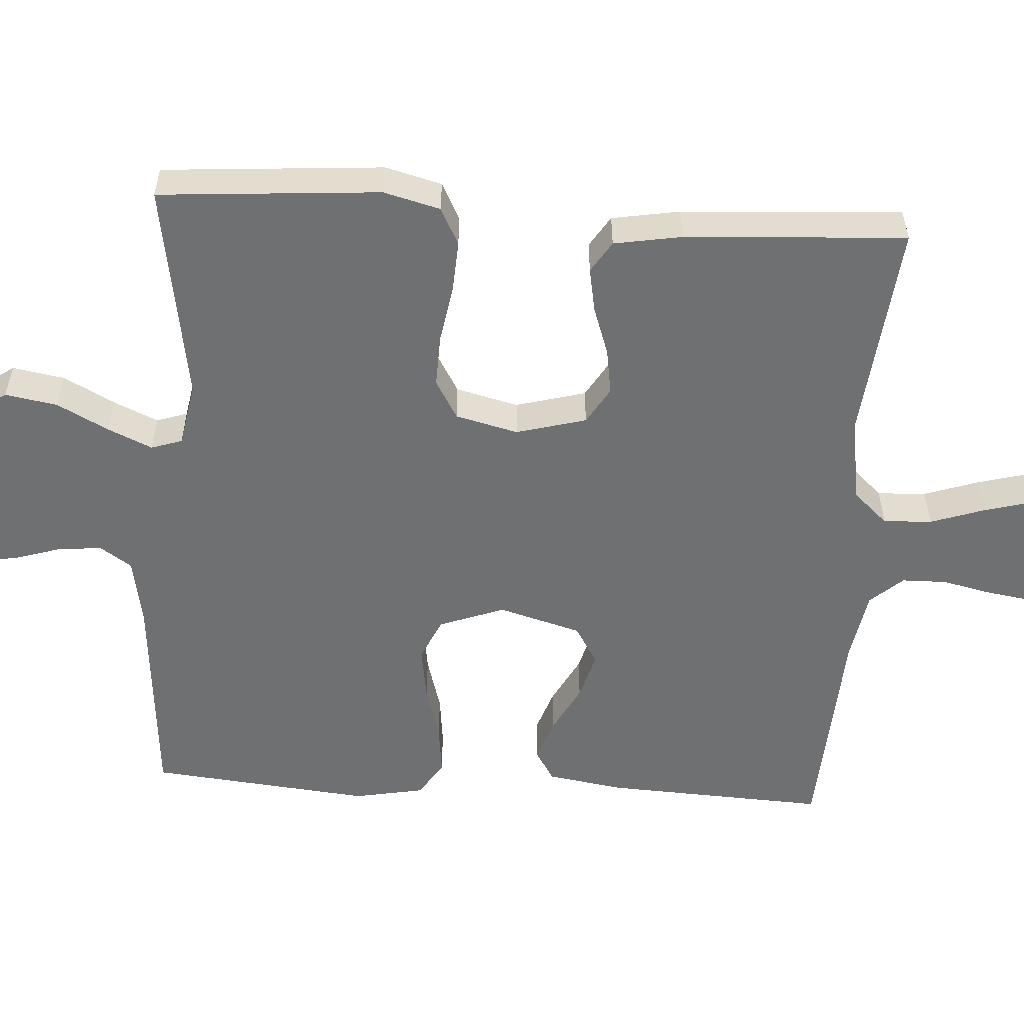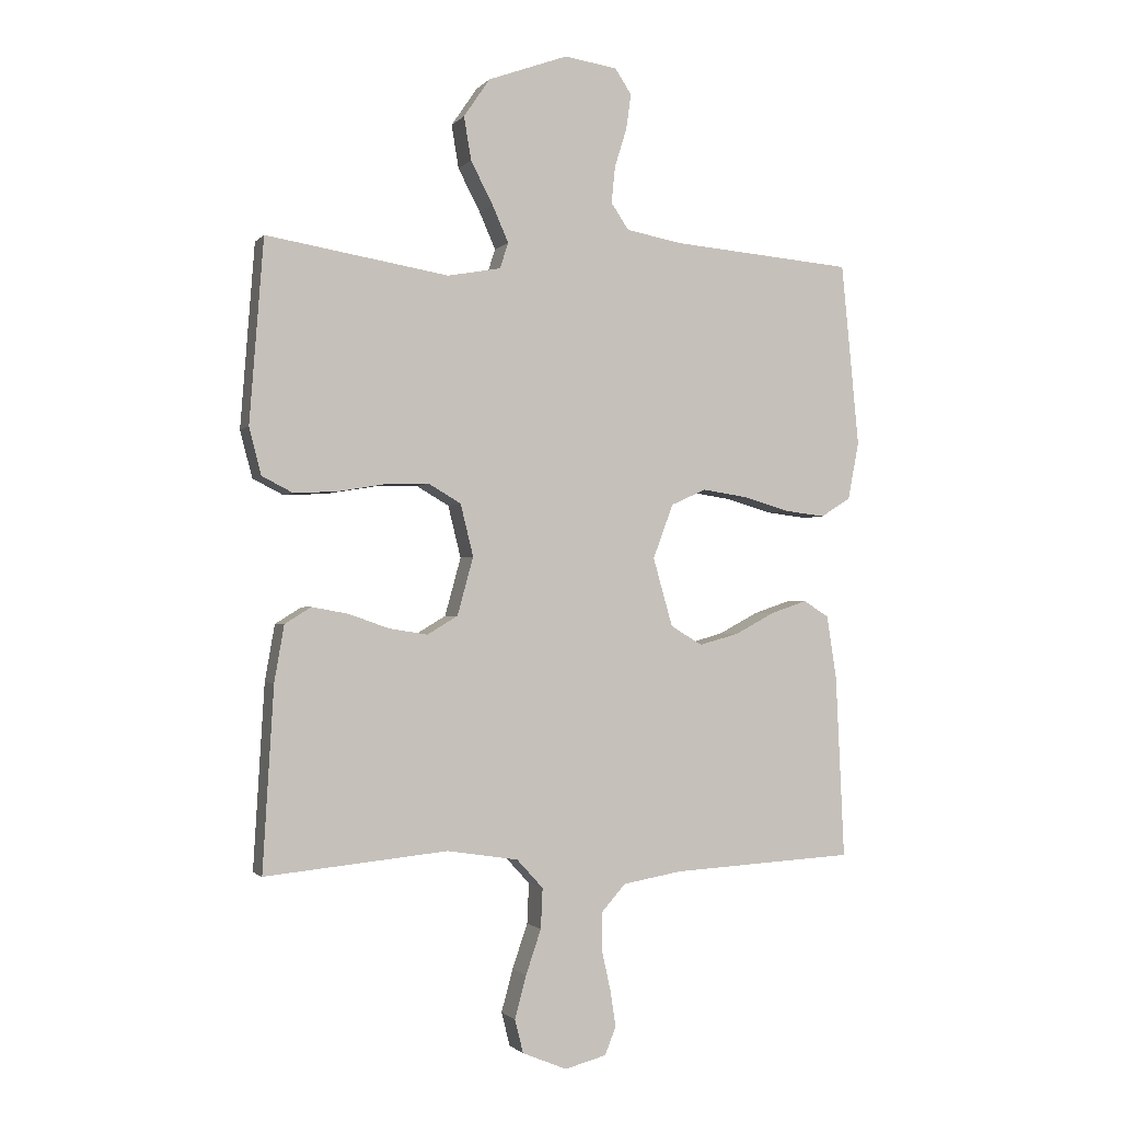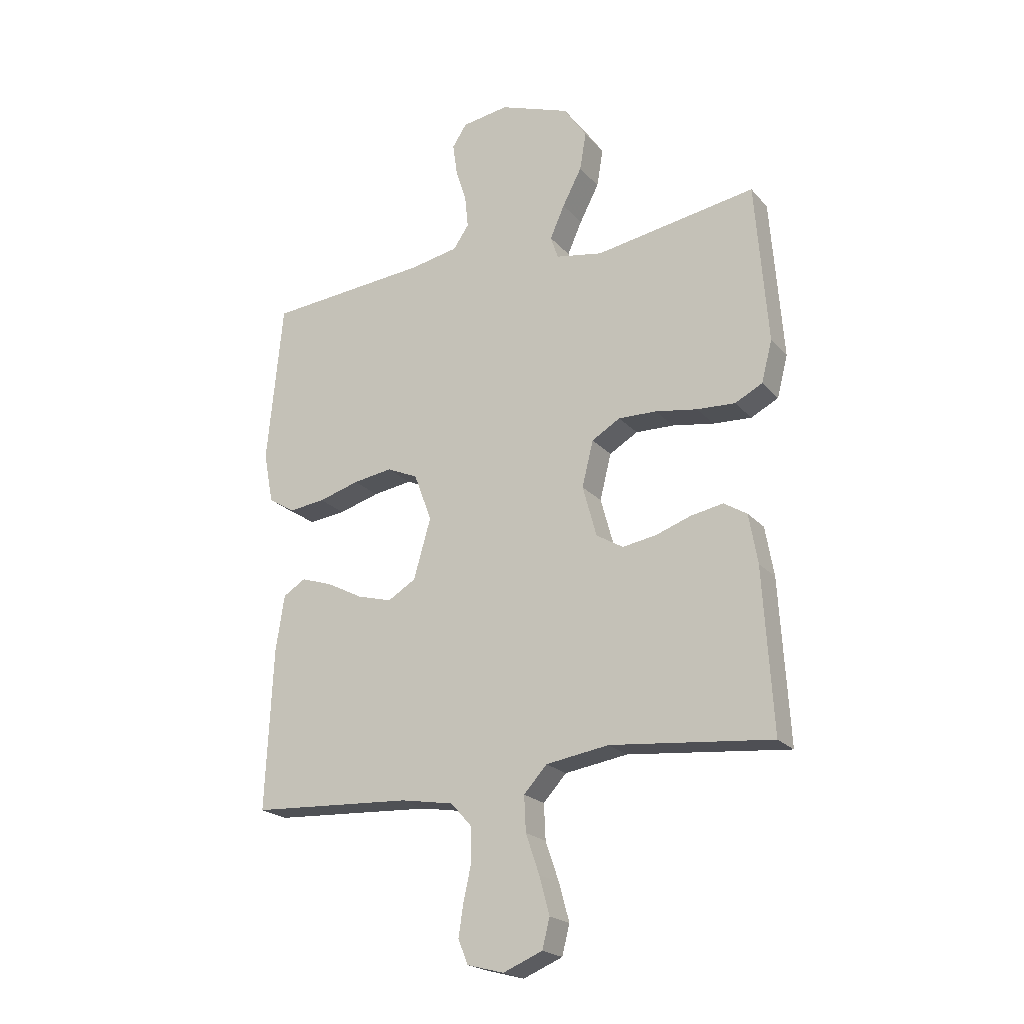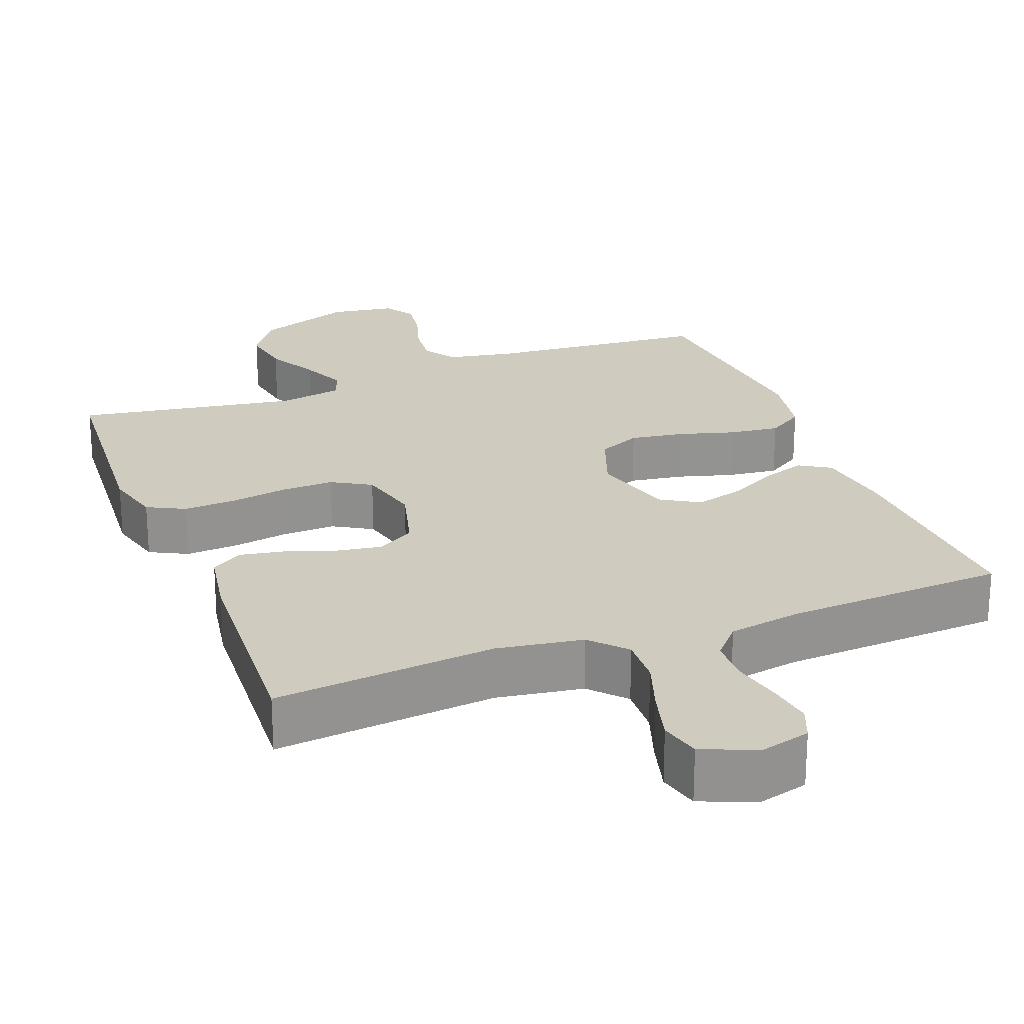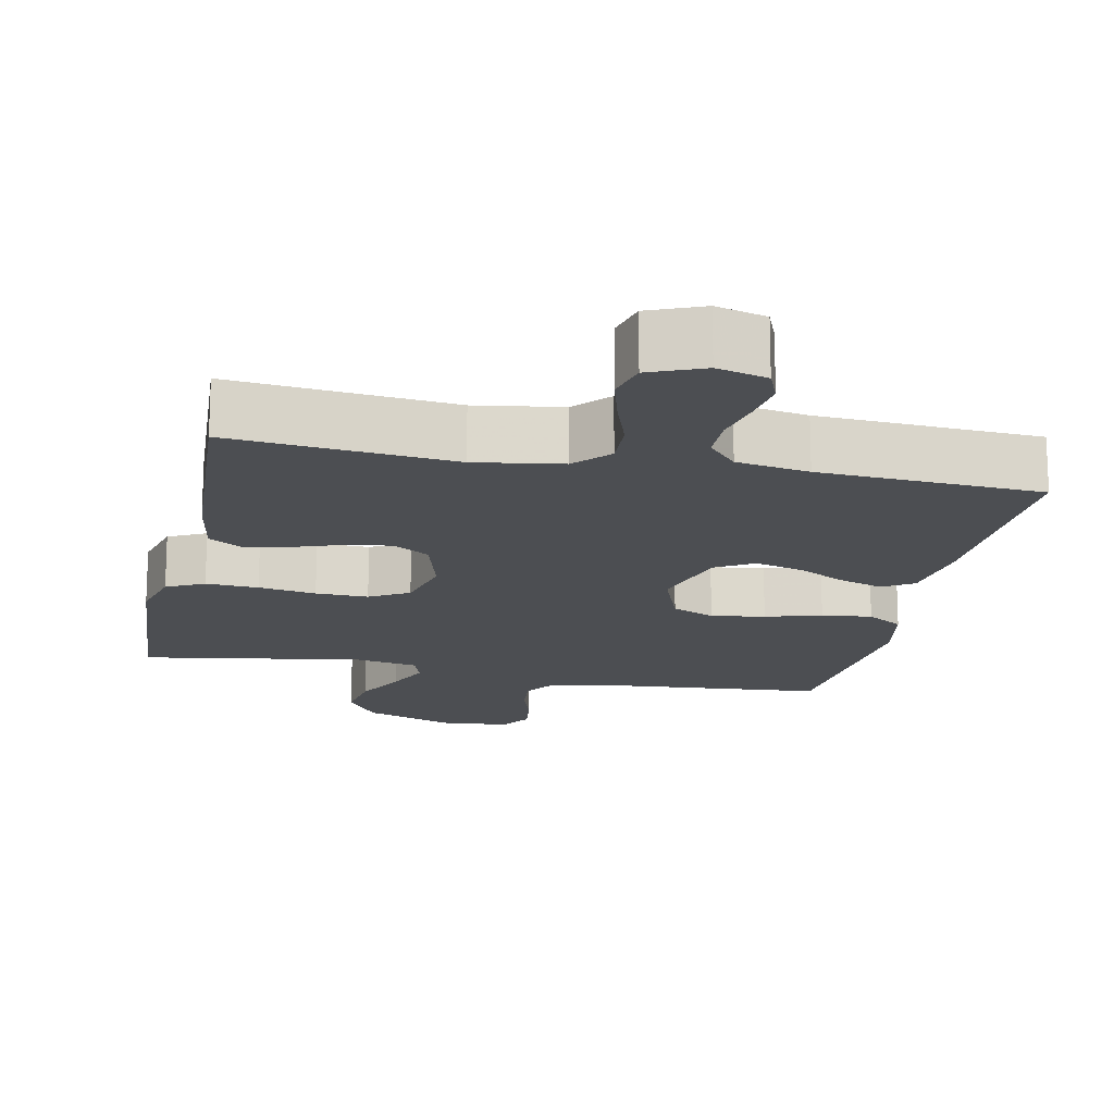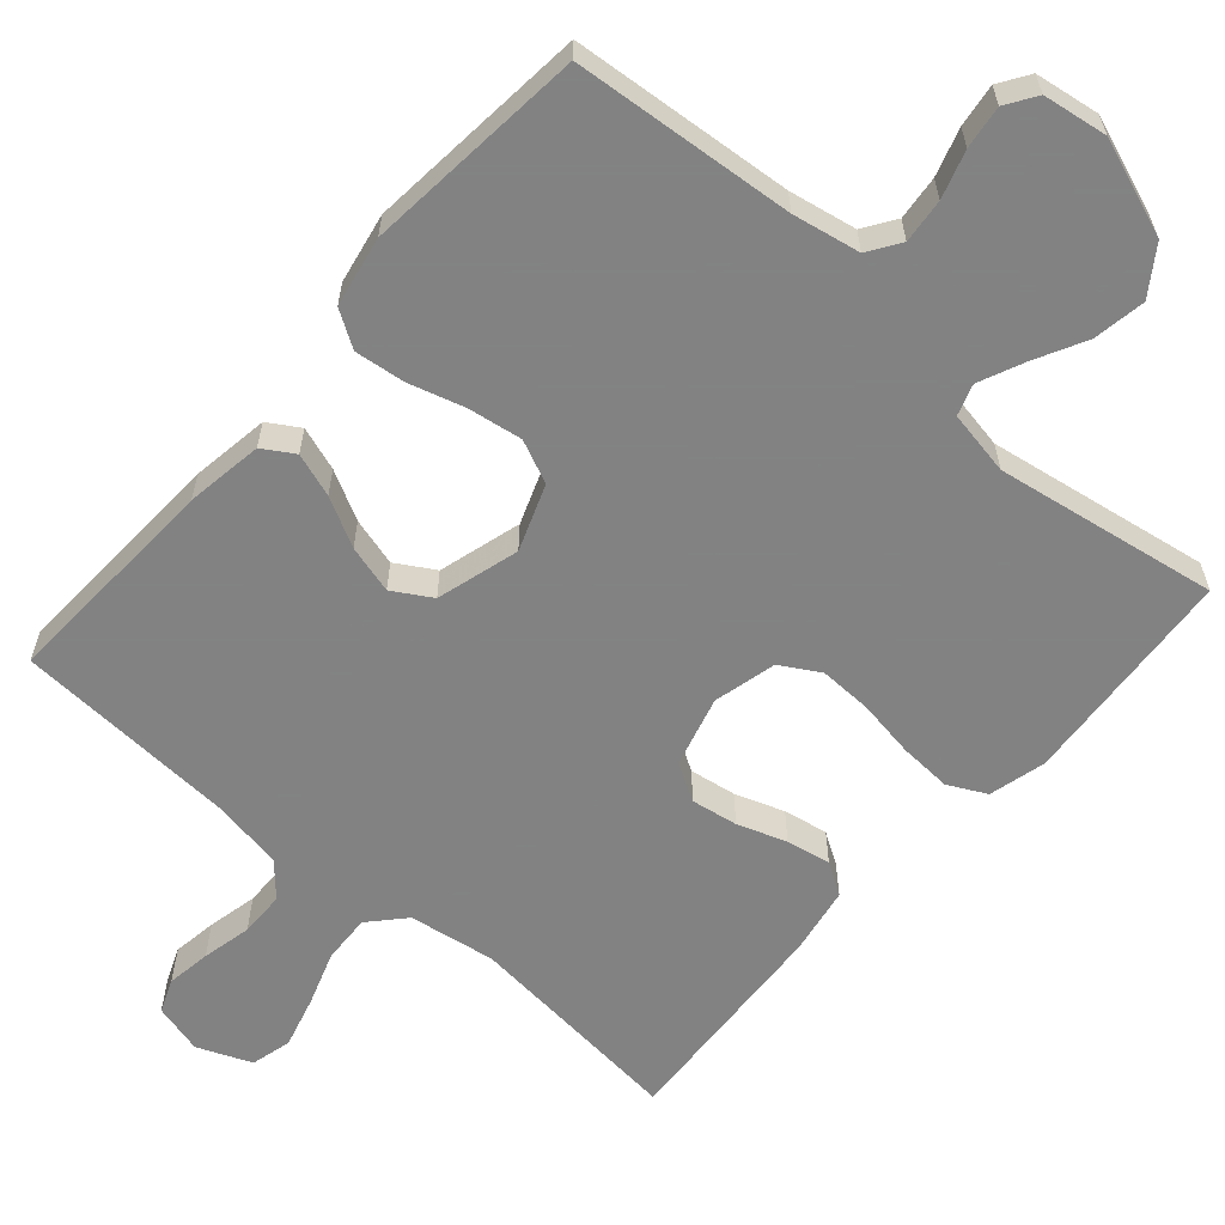
<metadata>
{"format":"obj","ext":"obj","renderer":"f3d","projection":"perspective","resolution":1024,"background":"white","views":[{"elev":-54.9,"azim":86.3,"up":"+Y"},{"elev":-1.4,"azim":160.7,"up":"+Z"},{"elev":-21.3,"azim":29.1,"up":"+Z"},{"elev":23.7,"azim":159.0,"up":"+Y"},{"elev":-16.7,"azim":168.3,"up":"+Y"},{"elev":-60.9,"azim":-41.1,"up":"+Y"}]}
</metadata>
<code>
v 0.5 0.07 -0.5
v 0.2 0.07 -0.47
v 0.083 0.07 -0.488
v 0.04 0.07 -0.535
v 0.043 0.07 -0.601
v 0.068 0.07 -0.674
v 0.087 0.07 -0.744
v 0.073 0.07 -0.799
v 0 0.07 -0.829
v -0.068 0.07 -0.811
v -0.086 0.07 -0.766
v -0.077 0.07 -0.706
v -0.062 0.07 -0.639
v -0.063 0.07 -0.578
v -0.102 0.07 -0.534
v -0.2 0.07 -0.517
v -0.5 0.07 -0.5
v -0.486 0.07 -0.2
v -0.47 0.07 -0.096
v -0.428 0.07 -0.07
v -0.369 0.07 -0.09
v -0.303 0.07 -0.125
v -0.238 0.07 -0.143
v -0.186 0.07 -0.112
v -0.154 0.07 0
v -0.187 0.07 0.089
v -0.245 0.07 0.115
v -0.318 0.07 0.104
v -0.394 0.07 0.082
v -0.462 0.07 0.074
v -0.511 0.07 0.105
v -0.529 0.07 0.2
v -0.5 0.07 0.5
v -0.2 0.07 0.525
v -0.109 0.07 0.542
v -0.08 0.07 0.585
v -0.086 0.07 0.645
v -0.106 0.07 0.709
v -0.114 0.07 0.767
v -0.087 0.07 0.808
v 0 0.07 0.821
v 0.131 0.07 0.773
v 0.174 0.07 0.71
v 0.162 0.07 0.639
v 0.126 0.07 0.57
v 0.099 0.07 0.509
v 0.113 0.07 0.467
v 0.2 0.07 0.451
v 0.5 0.07 0.5
v 0.523 0.07 0.2
v 0.503 0.07 0.123
v 0.452 0.07 0.097
v 0.381 0.07 0.101
v 0.303 0.07 0.114
v 0.232 0.07 0.116
v 0.179 0.07 0.085
v 0.158 0.07 0
v 0.184 0.07 -0.095
v 0.234 0.07 -0.125
v 0.297 0.07 -0.115
v 0.363 0.07 -0.092
v 0.423 0.07 -0.081
v 0.466 0.07 -0.108
v 0.482 0.07 -0.2
v 0.5 0 -0.5
v 0.2 0 -0.47
v 0.083 0 -0.488
v 0.04 0 -0.535
v 0.043 0 -0.601
v 0.068 0 -0.674
v 0.087 0 -0.744
v 0.073 0 -0.799
v 0 0 -0.829
v -0.068 0 -0.811
v -0.086 0 -0.766
v -0.077 0 -0.706
v -0.062 0 -0.639
v -0.063 0 -0.578
v -0.102 0 -0.534
v -0.2 0 -0.517
v -0.5 0 -0.5
v -0.486 0 -0.2
v -0.47 0 -0.096
v -0.428 0 -0.07
v -0.369 0 -0.09
v -0.303 0 -0.125
v -0.238 0 -0.143
v -0.186 0 -0.112
v -0.154 0 0
v -0.187 0 0.089
v -0.245 0 0.115
v -0.318 0 0.104
v -0.394 0 0.082
v -0.462 0 0.074
v -0.511 0 0.105
v -0.529 0 0.2
v -0.5 0 0.5
v -0.2 0 0.525
v -0.109 0 0.542
v -0.08 0 0.585
v -0.086 0 0.645
v -0.106 0 0.709
v -0.114 0 0.767
v -0.087 0 0.808
v 0 0 0.821
v 0.131 0 0.773
v 0.174 0 0.71
v 0.162 0 0.639
v 0.126 0 0.57
v 0.099 0 0.509
v 0.113 0 0.467
v 0.2 0 0.451
v 0.5 0 0.5
v 0.523 0 0.2
v 0.503 0 0.123
v 0.452 0 0.097
v 0.381 0 0.101
v 0.303 0 0.114
v 0.232 0 0.116
v 0.179 0 0.085
v 0.158 0 0
v 0.184 0 -0.095
v 0.234 0 -0.125
v 0.297 0 -0.115
v 0.363 0 -0.092
v 0.423 0 -0.081
v 0.466 0 -0.108
v 0.482 0 -0.2
f 63 64 1 2
f 60 61 62 63
f 59 60 63 2
f 58 59 2 3
f 57 58 3 4
f 51 52 53 54
f 51 54 55
f 48 49 50 51
f 47 48 51 55
f 42 43 44 45
f 42 45 46
f 41 42 46
f 40 41 46
f 37 38 39 40
f 36 37 40 46
f 35 36 46 47
f 31 32 33 34
f 28 29 30 31
f 27 28 31 34
f 26 27 34 35
f 19 20 21 22
f 19 22 23
f 16 17 18 19
f 15 16 19 23
f 14 15 23 24
f 10 11 12 13
f 8 9 10 13
f 8 13 14
f 5 6 7 8
f 5 8 14 24
f 35 47 55 56
f 25 26 35 56
f 25 56 57
f 4 5 24 25
f 4 25 57
f 66 65 128 127
f 127 126 125 124
f 66 127 124 123
f 67 66 123 122
f 68 67 122 121
f 118 117 116 115
f 119 118 115
f 115 114 113 112
f 119 115 112 111
f 109 108 107 106
f 110 109 106
f 110 106 105
f 110 105 104
f 104 103 102 101
f 110 104 101 100
f 111 110 100 99
f 98 97 96 95
f 95 94 93 92
f 98 95 92 91
f 99 98 91 90
f 86 85 84 83
f 87 86 83
f 83 82 81 80
f 87 83 80 79
f 88 87 79 78
f 77 76 75 74
f 77 74 73 72
f 78 77 72
f 72 71 70 69
f 88 78 72 69
f 120 119 111 99
f 120 99 90 89
f 121 120 89
f 89 88 69 68
f 121 89 68
f 1 65 66 2
f 2 66 67 3
f 3 67 68 4
f 4 68 69 5
f 5 69 70 6
f 6 70 71 7
f 7 71 72 8
f 8 72 73 9
f 9 73 74 10
f 10 74 75 11
f 11 75 76 12
f 12 76 77 13
f 13 77 78 14
f 14 78 79 15
f 15 79 80 16
f 16 80 81 17
f 17 81 82 18
f 18 82 83 19
f 19 83 84 20
f 20 84 85 21
f 21 85 86 22
f 22 86 87 23
f 23 87 88 24
f 24 88 89 25
f 25 89 90 26
f 26 90 91 27
f 27 91 92 28
f 28 92 93 29
f 29 93 94 30
f 30 94 95 31
f 31 95 96 32
f 32 96 97 33
f 33 97 98 34
f 34 98 99 35
f 35 99 100 36
f 36 100 101 37
f 37 101 102 38
f 38 102 103 39
f 39 103 104 40
f 40 104 105 41
f 41 105 106 42
f 42 106 107 43
f 43 107 108 44
f 44 108 109 45
f 45 109 110 46
f 46 110 111 47
f 47 111 112 48
f 48 112 113 49
f 49 113 114 50
f 50 114 115 51
f 51 115 116 52
f 52 116 117 53
f 53 117 118 54
f 54 118 119 55
f 55 119 120 56
f 56 120 121 57
f 57 121 122 58
f 58 122 123 59
f 59 123 124 60
f 60 124 125 61
f 61 125 126 62
f 62 126 127 63
f 63 127 128 64
f 64 128 65 1

</code>
